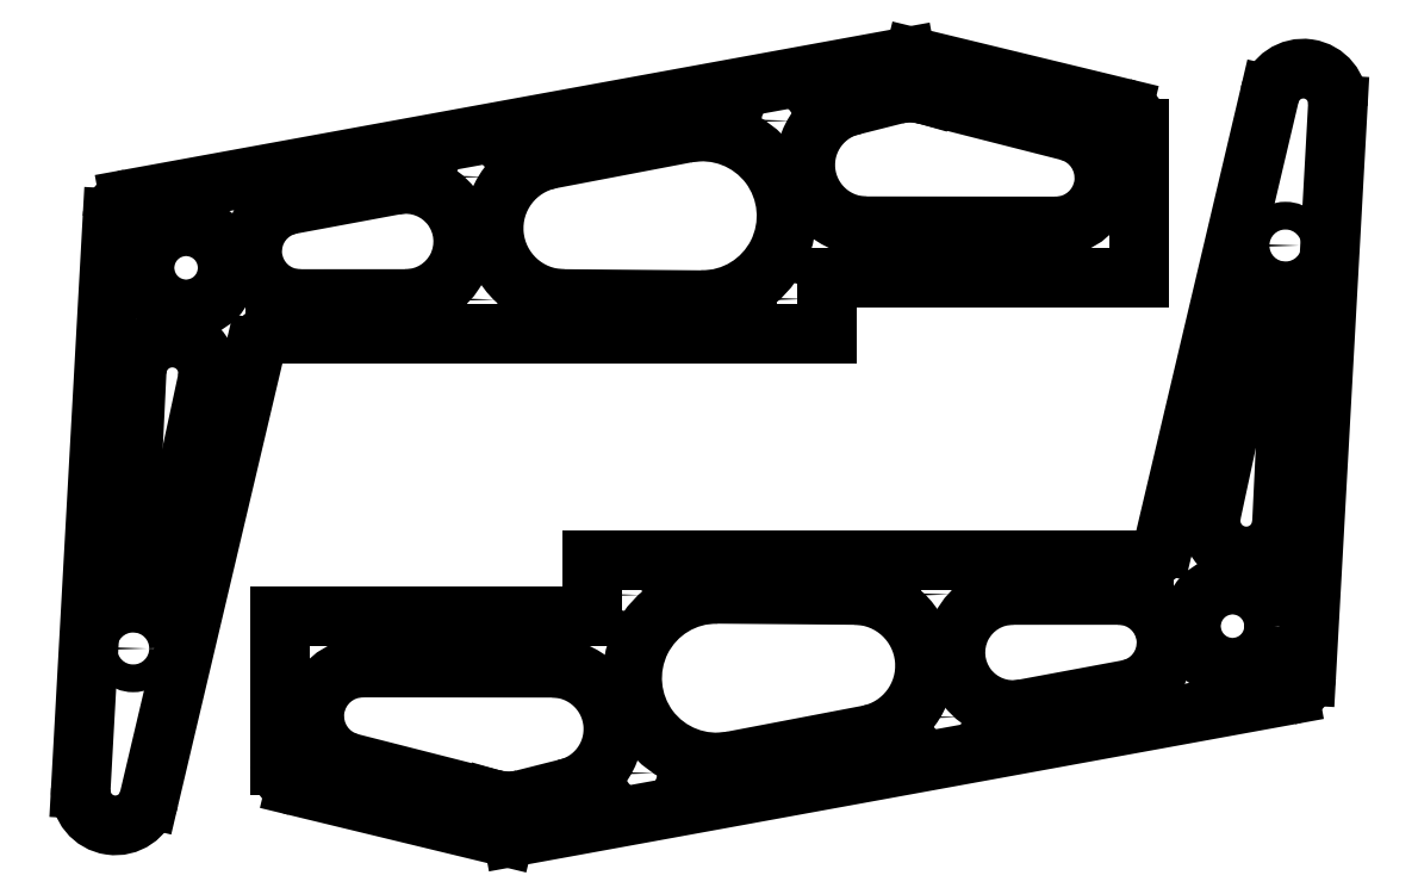
<metadata>
{"format":"dxf","ext":"dxf","renderer":"ezdxf+matplotlib","layout":"modelspace","background":"white","min_lineweight":24,"dpi":150}
</metadata>
<code>
0
SECTION
2
ENTITIES
0
LINE
8
leg
10
49.04
20
96.97
30
0
11
34.02
21
94.18
31
0
0
LINE
8
leg
10
50.56
20
80.51
30
0
11
35.28
21
80.51
31
0
0
LINE
8
leg
10
91.07
20
104.5
30
0
11
71.54
21
100.7
31
0
0
LINE
8
leg
10
93.25
20
80.34
30
0
11
73.37
21
80.51
31
0
0
LINE
8
leg
10
21.91
20
68.7
30
0
11
15.45
21
38.67
31
0
0
LINE
8
leg
10
11.72
20
70.03
30
0
11
10.26
21
39.35
31
0
0
ARC
8
leg
10
16.87
20
69.79
30
0
40
5.156
50
347.9
51
177.3
0
ARC
8
leg
10
12.88
20
39.22
30
0
40
2.627
50
186.8
51
347.9
0
CIRCLE
8
leg
10
18.85
20
85.01
30
0
40
6
0
ARC
8
leg
10
35.28
20
87.4
30
0
40
6.892
50
100.5
51
270
0
ARC
8
leg
10
50.55
20
88.81
30
0
40
8.3
50
270
51
100.5
0
ARC
8
leg
10
73.45
20
90.71
30
0
40
10.2
50
100.8
51
269.5
0
ARC
8
leg
10
93.35
20
92.51
30
0
40
12.17
50
269.5
51
100.8
0
LINE
8
leg
10
146.1
20
104.8
30
0
11
125.7
21
110
31
0
0
ARC
8
leg
10
144.4
20
97.98
30
0
40
7
50
269.2
51
75.71
0
ARC
8
leg
10
123.4
20
100.8
30
0
40
9.505
50
76.62
51
101
0
ARC
8
leg
10
117.1
20
99.85
30
0
40
8.845
50
101
51
269.2
0
LINE
8
leg
10
144.3
20
90.98
30
0
11
117
21
91.01
31
0
0
LINE
8
leg
10
121.5
20
110.1
30
0
11
115.4
21
108.5
31
0
0
LINE
8
leg
10
125.6
20
110
30
0
11
125.7
21
110
31
0
0
LINE
8
leg
10
156.4
20
83.51
30
0
11
111.4
21
83.51
31
0
0
LINE
8
leg
10
111.4
20
83.51
30
0
11
111.4
21
75.51
31
0
0
CIRCLE
8
leg
10
60.14
20
98.14
30
0
40
2
0
CIRCLE
8
leg
10
61.57
20
80.42
30
0
40
2
0
CIRCLE
8
leg
10
104.2
20
106.2
30
0
40
2
0
CIRCLE
8
leg
10
106.4
20
80.51
30
0
40
2
0
LINE
8
leg
10
10.27
20
38.91
30
0
11
10.26
21
39.35
31
0
0
CIRCLE
8
leg
10
11.22
20
30.08
30
0
40
2
0
ARC
8
leg
10
8.646
20
9.556
30
0
40
5
50
176.8
51
346.7
0
LINE
8
leg
10
3.653
20
9.834
30
0
11
8.223
21
92.15
31
0
0
ARC
8
leg
10
11.22
20
91.98
30
0
40
3
50
100.3
51
176.8
0
LINE
8
leg
10
111.4
20
75.51
30
0
11
31.73
21
75.51
31
0
0
LINE
8
leg
10
13.51
20
8.408
30
0
11
28.81
21
73.2
31
0
0
ARC
8
leg
10
31.73
20
72.51
30
0
40
3
50
90
51
166.7
0
LINE
8
leg
10
156.4
20
105.1
30
0
11
156.4
21
83.51
31
0
0
ARC
8
leg
10
153.4
20
105.1
30
0
40
3
50
360
51
76.37
0
LINE
8
leg
10
124
20
115.4
30
0
11
154.1
21
108.1
31
0
0
LINE
8
leg
10
10.68
20
94.93
30
0
11
122.7
21
115.4
31
0
0
ARC
8
leg
10
123.3
20
112.4
30
0
40
3
50
76.37
51
100.3
0
LINE
8
leg
10
139.7
20
21.34
30
0
11
154.7
21
24.13
31
0
0
LINE
8
leg
10
138.2
20
37.8
30
0
11
153.5
21
37.8
31
0
0
LINE
8
leg
10
97.68
20
13.85
30
0
11
117.2
21
17.58
31
0
0
LINE
8
leg
10
95.5
20
37.97
30
0
11
115.4
21
37.8
31
0
0
LINE
8
leg
10
166.8
20
49.6
30
0
11
173.3
21
79.64
31
0
0
LINE
8
leg
10
177
20
48.28
30
0
11
178.5
21
78.96
31
0
0
ARC
8
leg
10
171.9
20
48.52
30
0
40
5.156
50
167.9
51
357.3
0
ARC
8
leg
10
175.9
20
79.09
30
0
40
2.627
50
6.763
51
167.9
0
CIRCLE
8
leg
10
169.9
20
33.3
30
0
40
6
0
ARC
8
leg
10
153.5
20
30.91
30
0
40
6.892
50
280.5
51
90.01
0
ARC
8
leg
10
138.2
20
29.5
30
0
40
8.3
50
90.01
51
280.5
0
ARC
8
leg
10
115.3
20
27.6
30
0
40
10.2
50
280.8
51
89.52
0
ARC
8
leg
10
95.4
20
25.8
30
0
40
12.17
50
89.52
51
280.8
0
LINE
8
leg
10
42.63
20
13.54
30
0
11
63.06
21
8.341
31
0
0
ARC
8
leg
10
44.36
20
20.33
30
0
40
7
50
89.2
51
255.7
0
ARC
8
leg
10
65.4
20
17.55
30
0
40
9.505
50
256.6
51
281
0
ARC
8
leg
10
71.68
20
18.46
30
0
40
8.845
50
281
51
89.2
0
LINE
8
leg
10
44.45
20
27.33
30
0
11
71.8
21
27.3
31
0
0
LINE
8
leg
10
67.21
20
8.215
30
0
11
73.36
21
9.772
31
0
0
LINE
8
leg
10
63.2
20
8.3
30
0
11
63.06
21
8.341
31
0
0
LINE
8
leg
10
32.4
20
34.8
30
0
11
77.4
21
34.8
31
0
0
LINE
8
leg
10
77.4
20
34.8
30
0
11
77.4
21
42.8
31
0
0
CIRCLE
8
leg
10
128.6
20
20.17
30
0
40
2
0
CIRCLE
8
leg
10
127.2
20
37.89
30
0
40
2
0
CIRCLE
8
leg
10
84.54
20
12.09
30
0
40
2
0
CIRCLE
8
leg
10
82.4
20
37.8
30
0
40
2
0
LINE
8
leg
10
178.5
20
79.39
30
0
11
178.5
21
78.96
31
0
0
CIRCLE
8
leg
10
177.5
20
88.23
30
0
40
2
0
ARC
8
leg
10
180.1
20
108.8
30
0
40
5
50
356.8
51
166.7
0
LINE
8
leg
10
185.1
20
108.5
30
0
11
180.5
21
26.16
31
0
0
ARC
8
leg
10
177.5
20
26.33
30
0
40
3
50
280.3
51
356.8
0
LINE
8
leg
10
77.4
20
42.8
30
0
11
157
21
42.8
31
0
0
LINE
8
leg
10
175.2
20
109.9
30
0
11
159.9
21
45.11
31
0
0
ARC
8
leg
10
157
20
45.8
30
0
40
3
50
270
51
346.7
0
LINE
8
leg
10
32.4
20
13.16
30
0
11
32.4
21
34.8
31
0
0
ARC
8
leg
10
35.4
20
13.16
30
0
40
3
50
180
51
256.4
0
LINE
8
leg
10
64.78
20
2.95
30
0
11
34.69
21
10.24
31
0
0
LINE
8
leg
10
178.1
20
23.38
30
0
11
66.03
21
2.914
31
0
0
ARC
8
leg
10
65.49
20
5.866
30
0
40
3
50
256.4
51
280.3
0
ENDSEC
0
EOF

</code>
